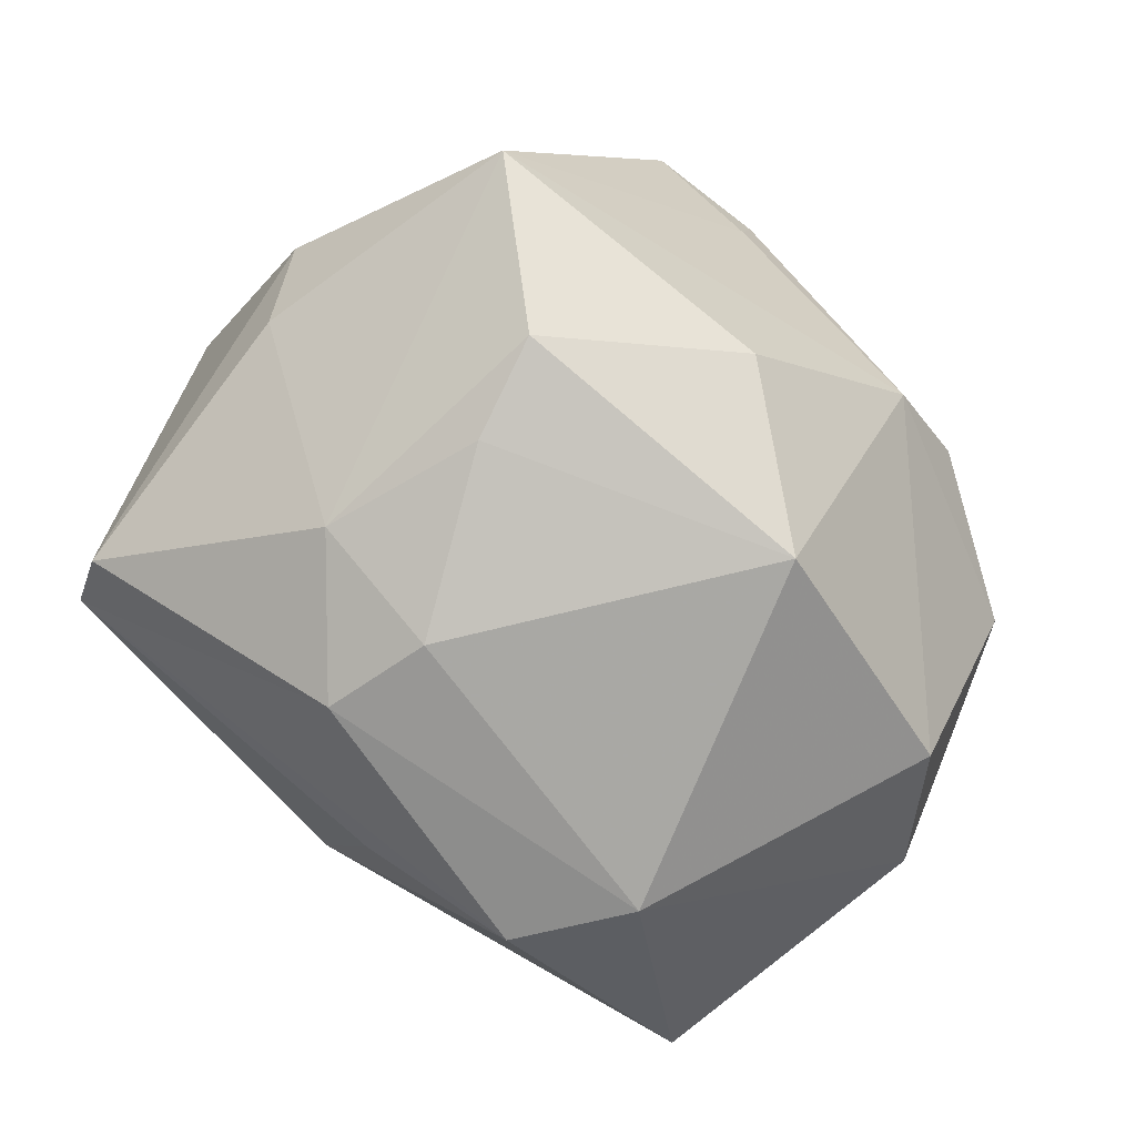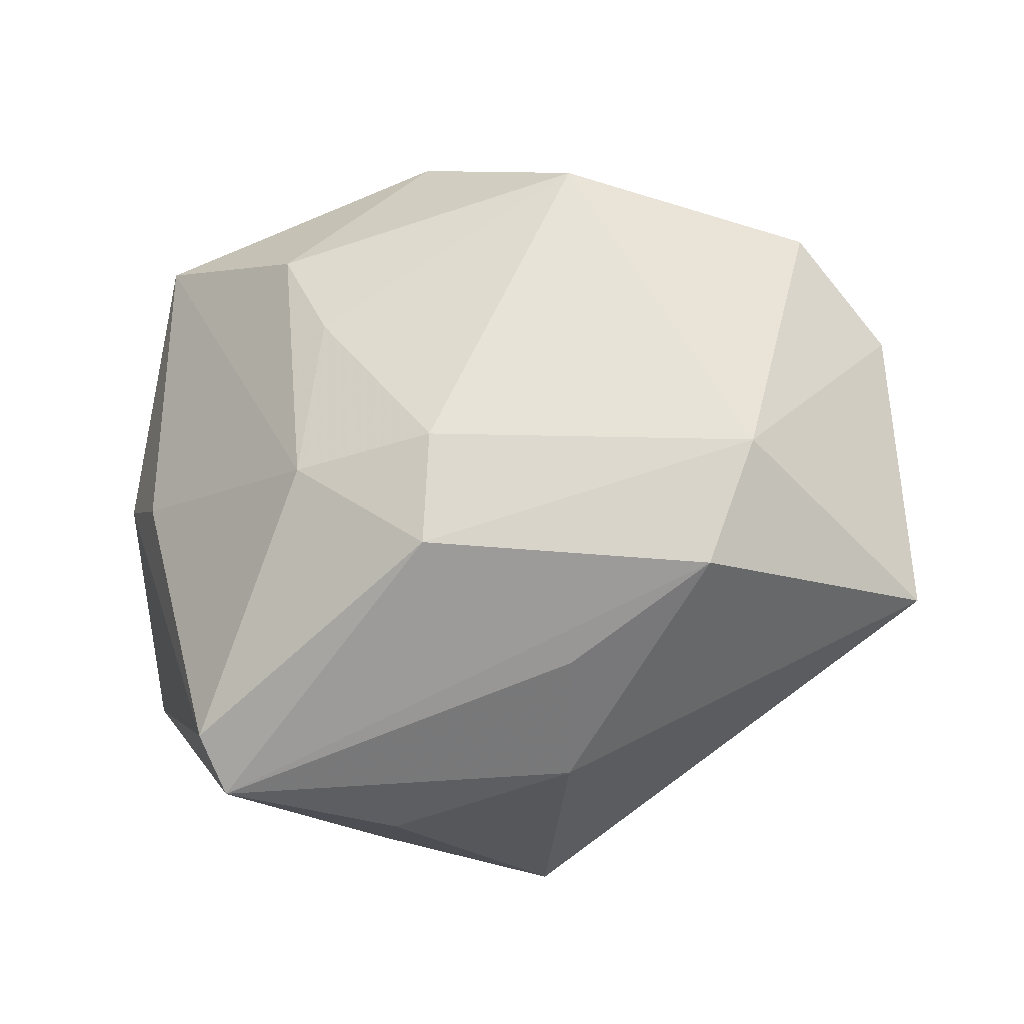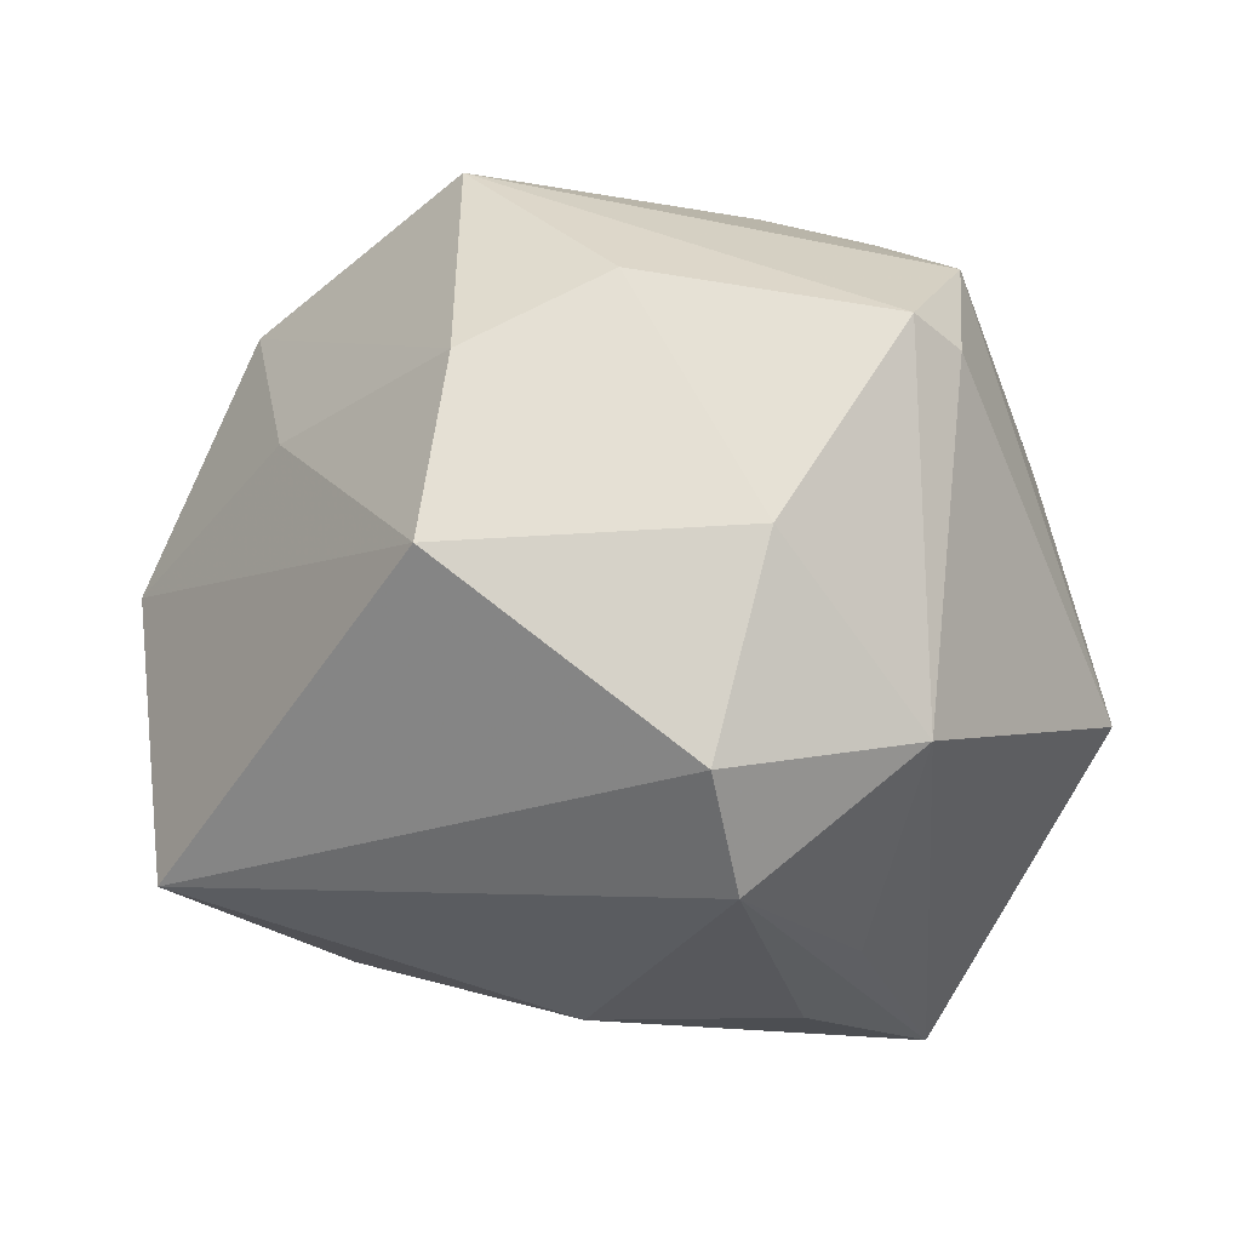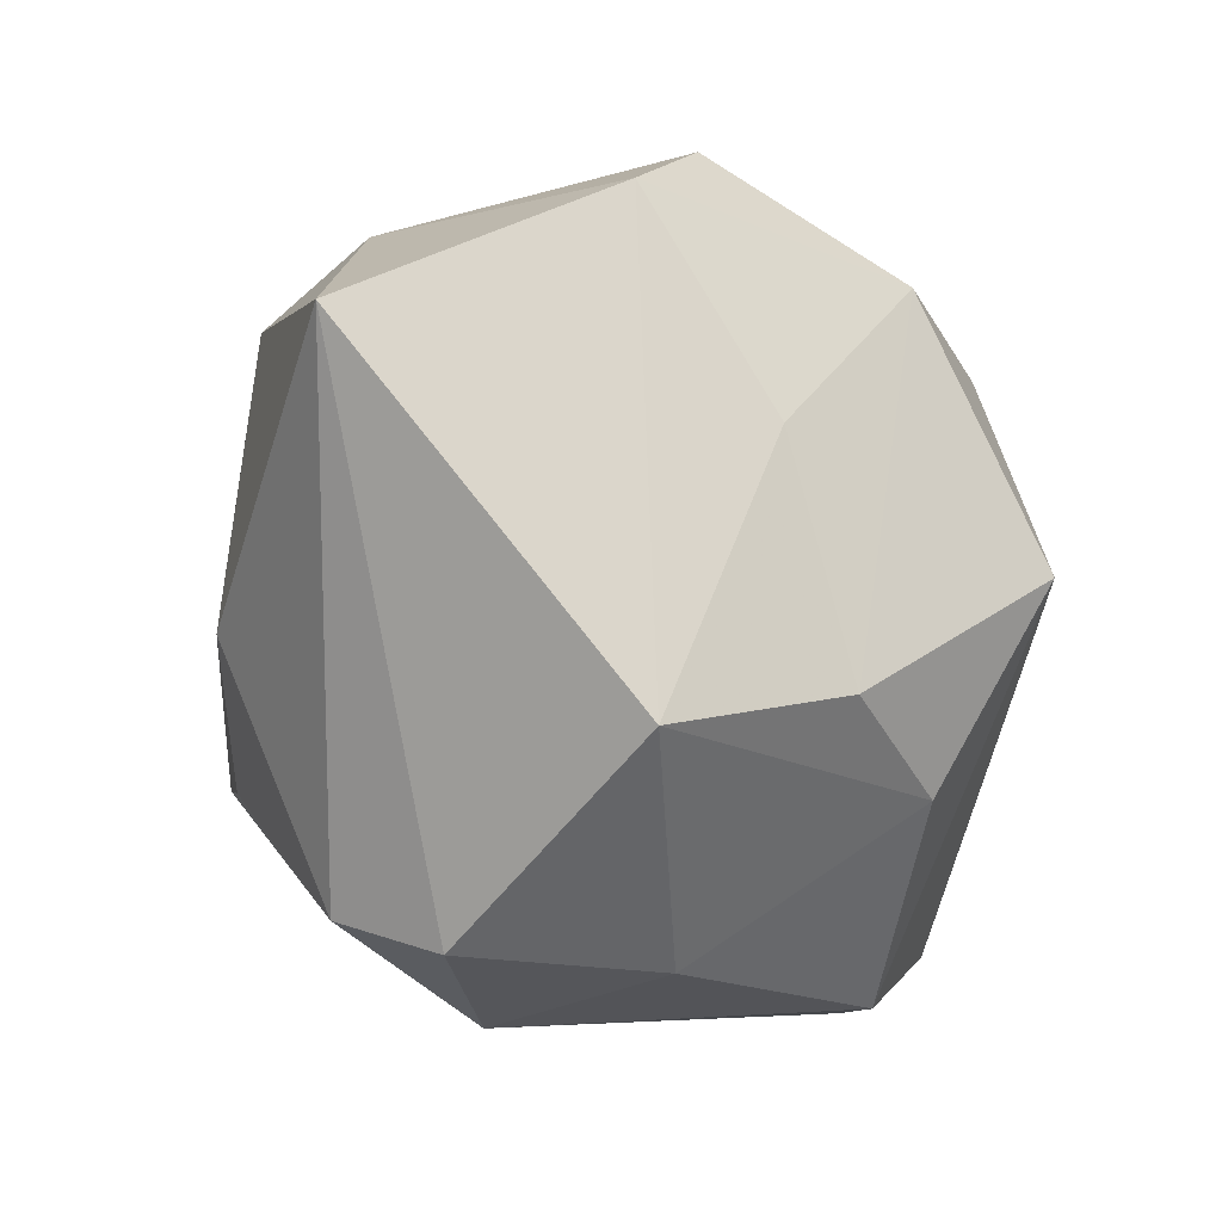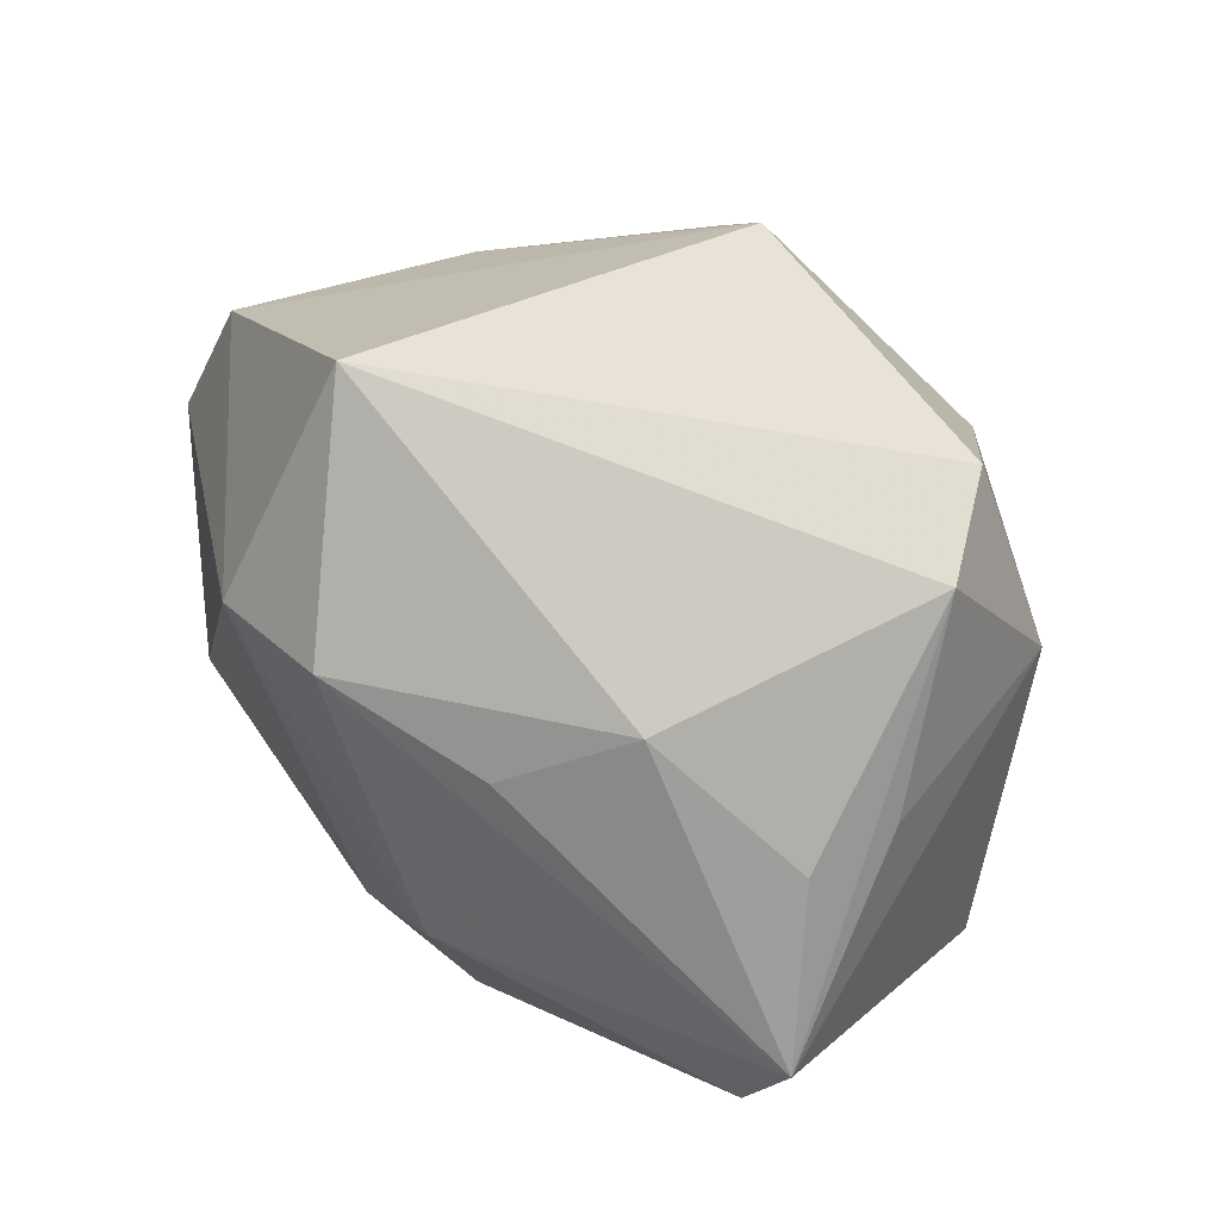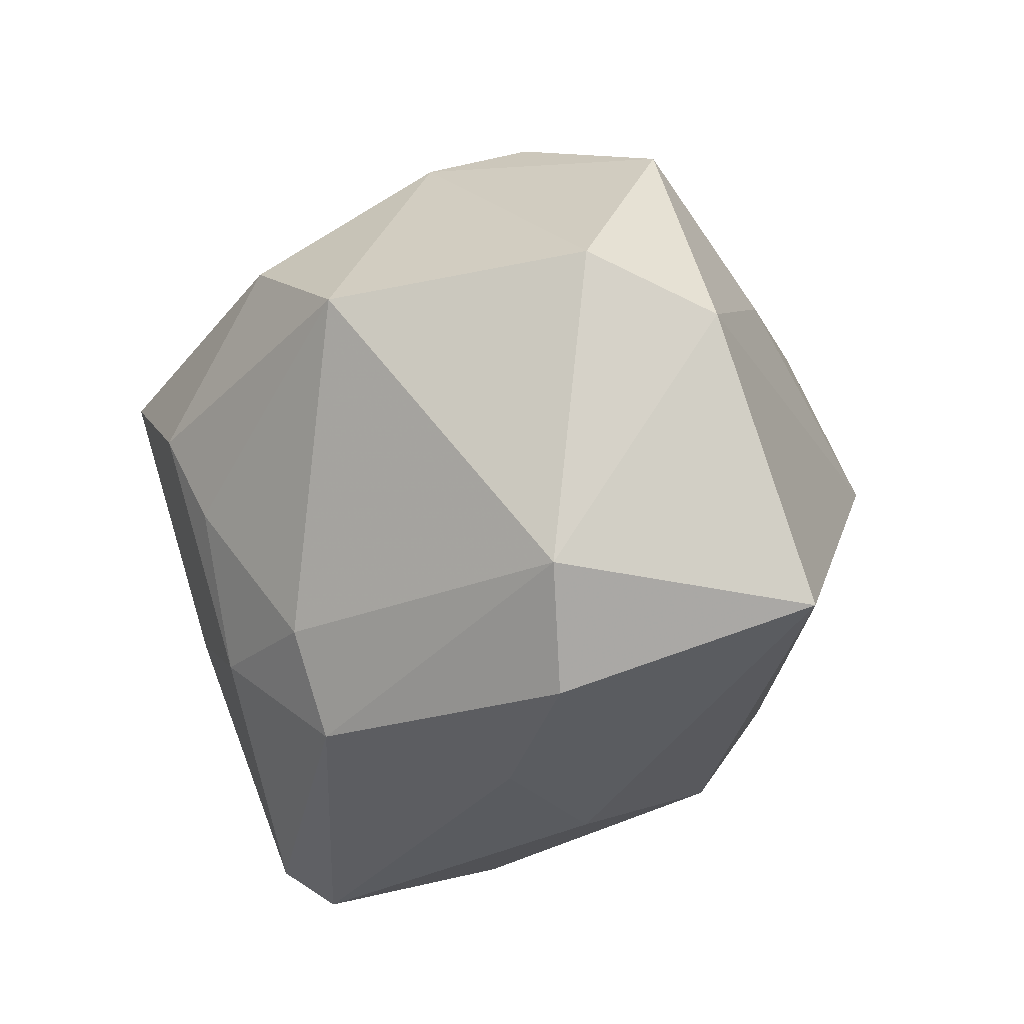
<metadata>
{"format":"obj","ext":"obj","renderer":"f3d","projection":"perspective","resolution":1024,"background":"white","views":[{"elev":69.4,"azim":46.6,"up":"+Z"},{"elev":-51.9,"azim":25.3,"up":"+Y"},{"elev":-3.7,"azim":-178.3,"up":"+Y"},{"elev":-53.1,"azim":90.3,"up":"+Z"},{"elev":-61.8,"azim":136.7,"up":"+Y"},{"elev":-25.3,"azim":61.0,"up":"+Y"}]}
</metadata>
<code>
v -0.03193 0.03254 -0.01726
v -0.02218 -0.03325 -0.01489
v 0.03442 0.01602 -0.01478
v 0.04658 0.008546 0.01574
v -0.0253 0.03985 0.008424
v 0.00478 -0.04034 -0.008173
v -0.0265 0.02612 -0.0304
v 0.04646 -0.02717 -0.01217
v -0.009796 -0.02315 0.03157
v -0.03124 0.02316 -0.02628
v -0.02995 -0.04348 0.008044
v -0.01027 -0.02767 -0.03447
v 0.01611 0.02266 -0.03255
v 0.005986 -0.0242 0.03048
v 0.05109 0.002225 0.002153
v 0.0172 0.03414 0.01992
v -0.02992 -0.04042 0.01464
v -0.04815 -0.01132 -0.002298
v 0.03755 -0.02453 0.01493
v -0.01684 -0.04009 -0.007628
v -0.03343 -0.01085 0.02563
v -0.04141 0.01527 0.006342
v -0.007709 -0.01619 -0.04203
v -0.02789 -0.01343 -0.03163
v 0.02954 -0.03561 0.009612
v -0.01134 0.039 0.01116
v 0.0007031 0.03064 -0.0297
v 0.008037 0.01934 0.03767
v -0.04025 -0.001742 0.02063
v -0.007576 0.00296 0.04188
v 0.03902 0.02916 0.001935
v -0.01332 0.005845 -0.03882
v 0.002511 -0.03451 0.02454
v -0.003974 -0.007354 0.03817
v 0.02302 0.03688 0.0101
v 0.01871 0.004043 -0.04018
v 0.02611 0.007003 0.03676
v 0.01648 0.0428 -0.015
v -0.02559 0.01606 0.03937
v -0.01281 0.04216 0.005619
v 0.01129 -0.03895 0.005639
f 19 8 15
f 25 8 19
f 28 39 30
f 15 8 36
f 36 8 23
f 38 7 1
f 22 39 5
f 5 1 22
f 22 1 18
f 24 11 18
f 6 8 25
f 40 1 5
f 38 1 40
f 39 28 16
f 32 36 23
f 23 24 32
f 32 24 7
f 27 7 38
f 27 32 7
f 36 32 27
f 30 39 9
f 39 21 9
f 33 11 25
f 25 19 33
f 19 14 33
f 14 9 33
f 18 1 10
f 10 1 7
f 10 24 18
f 7 24 10
f 29 22 18
f 39 22 29
f 29 21 39
f 12 24 23
f 23 8 12
f 8 6 12
f 25 11 41
f 41 6 25
f 11 6 41
f 15 31 4
f 4 19 15
f 31 16 4
f 15 36 3
f 3 31 15
f 5 39 26
f 39 16 26
f 26 40 5
f 26 16 40
f 35 31 38
f 35 16 31
f 38 40 35
f 40 16 35
f 13 27 38
f 36 27 13
f 13 3 36
f 38 31 13
f 31 3 13
f 30 9 34
f 34 9 14
f 11 33 17
f 17 33 9
f 17 9 21
f 21 29 17
f 18 11 17
f 17 29 18
f 11 24 2
f 2 12 11
f 24 12 2
f 20 6 11
f 11 12 20
f 20 12 6
f 19 4 37
f 37 16 28
f 37 4 16
f 37 14 19
f 37 28 30
f 30 34 37
f 37 34 14

</code>
